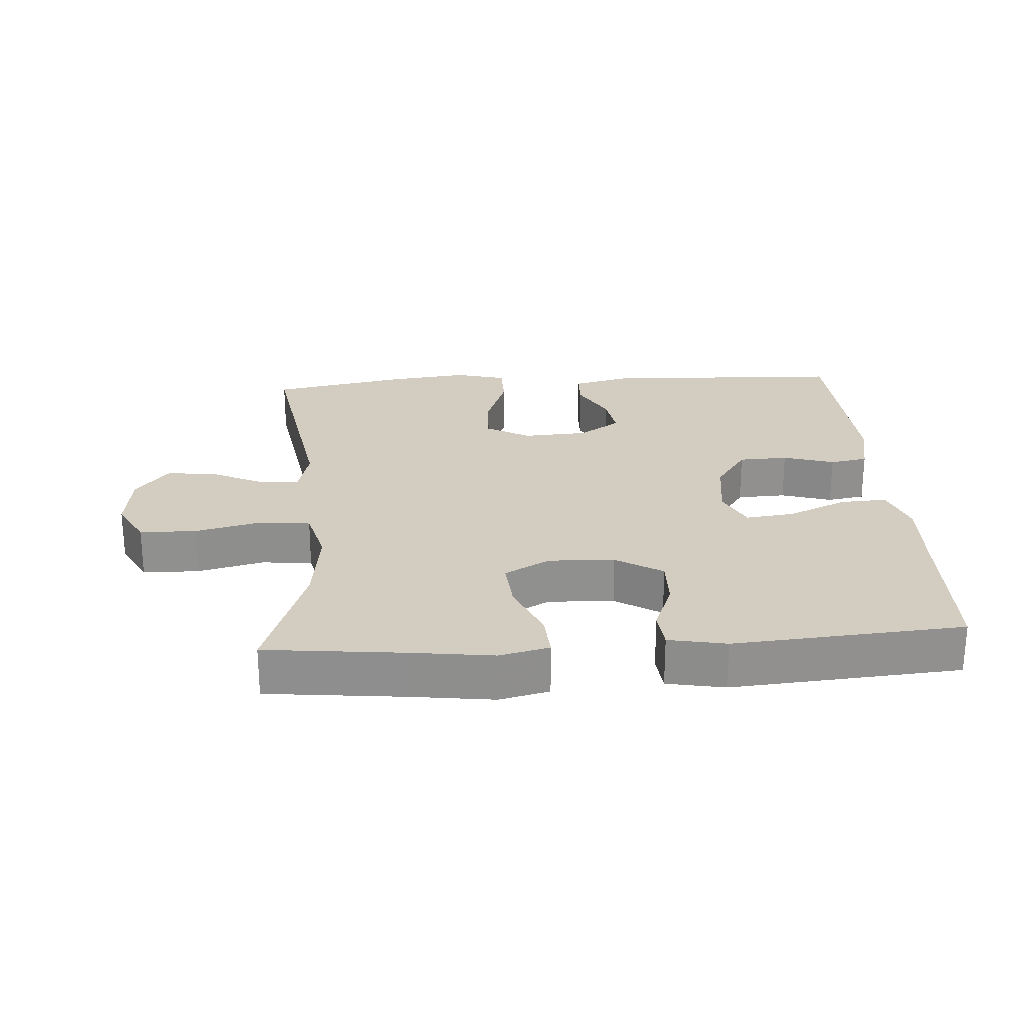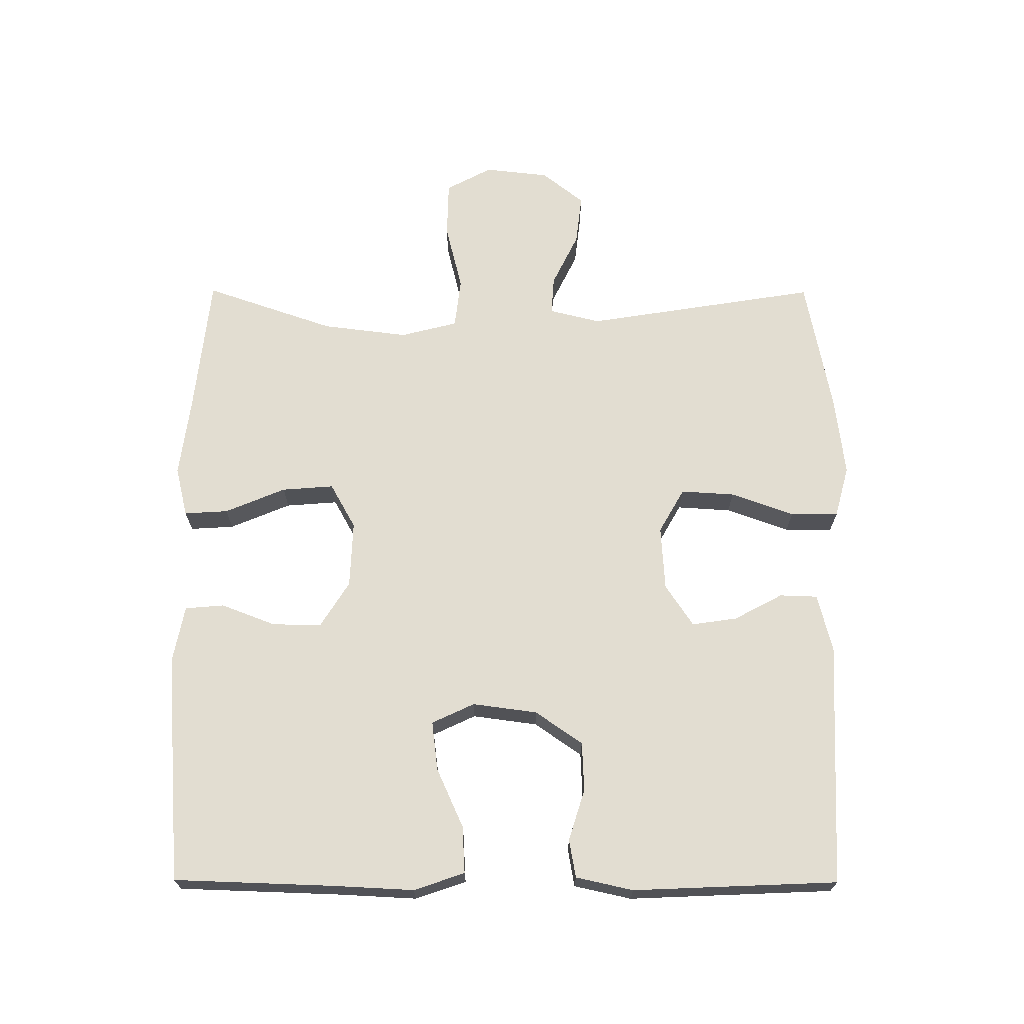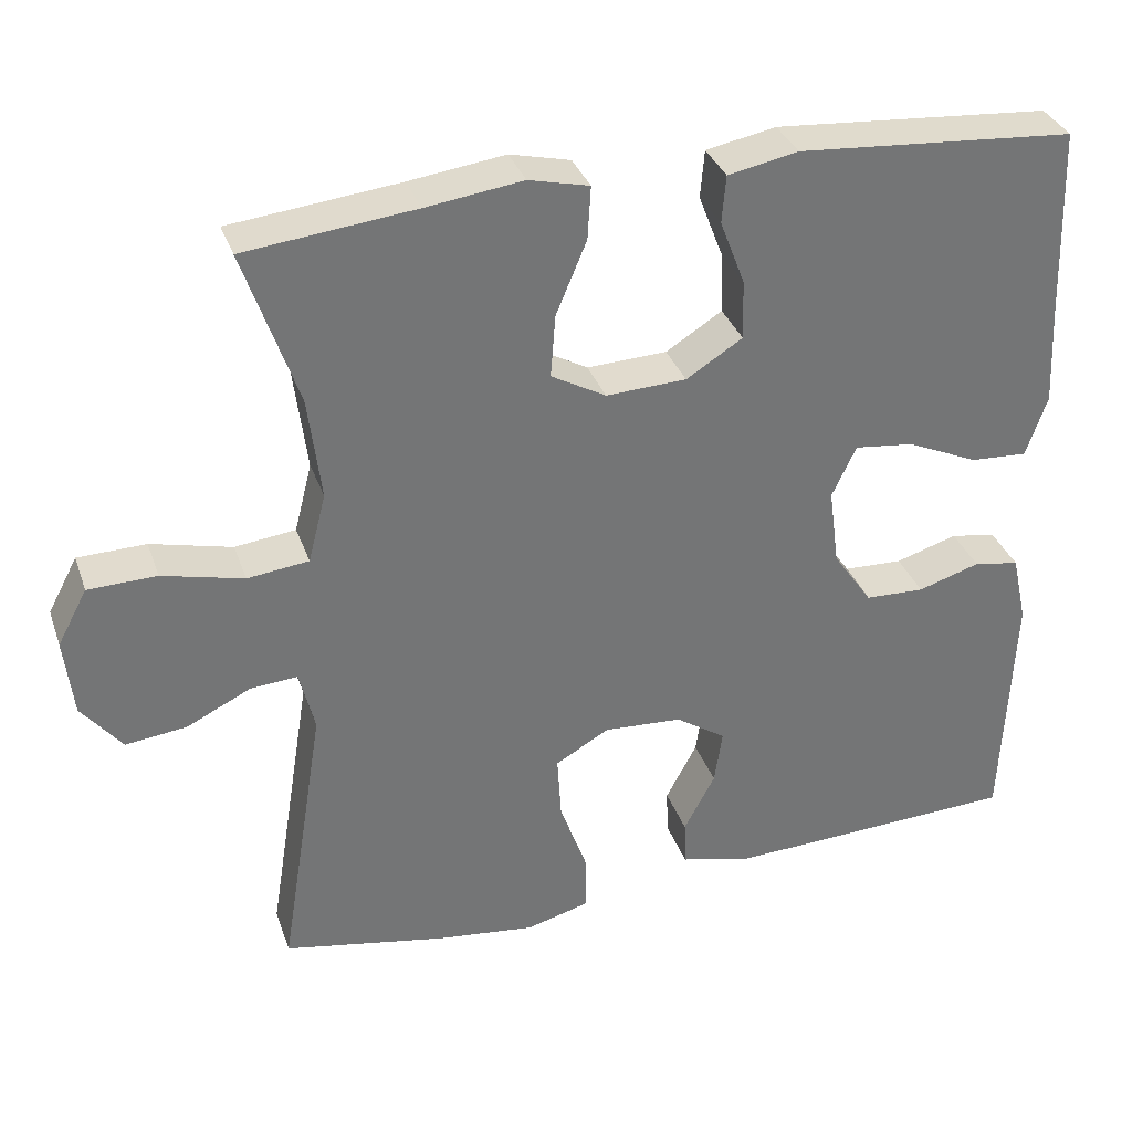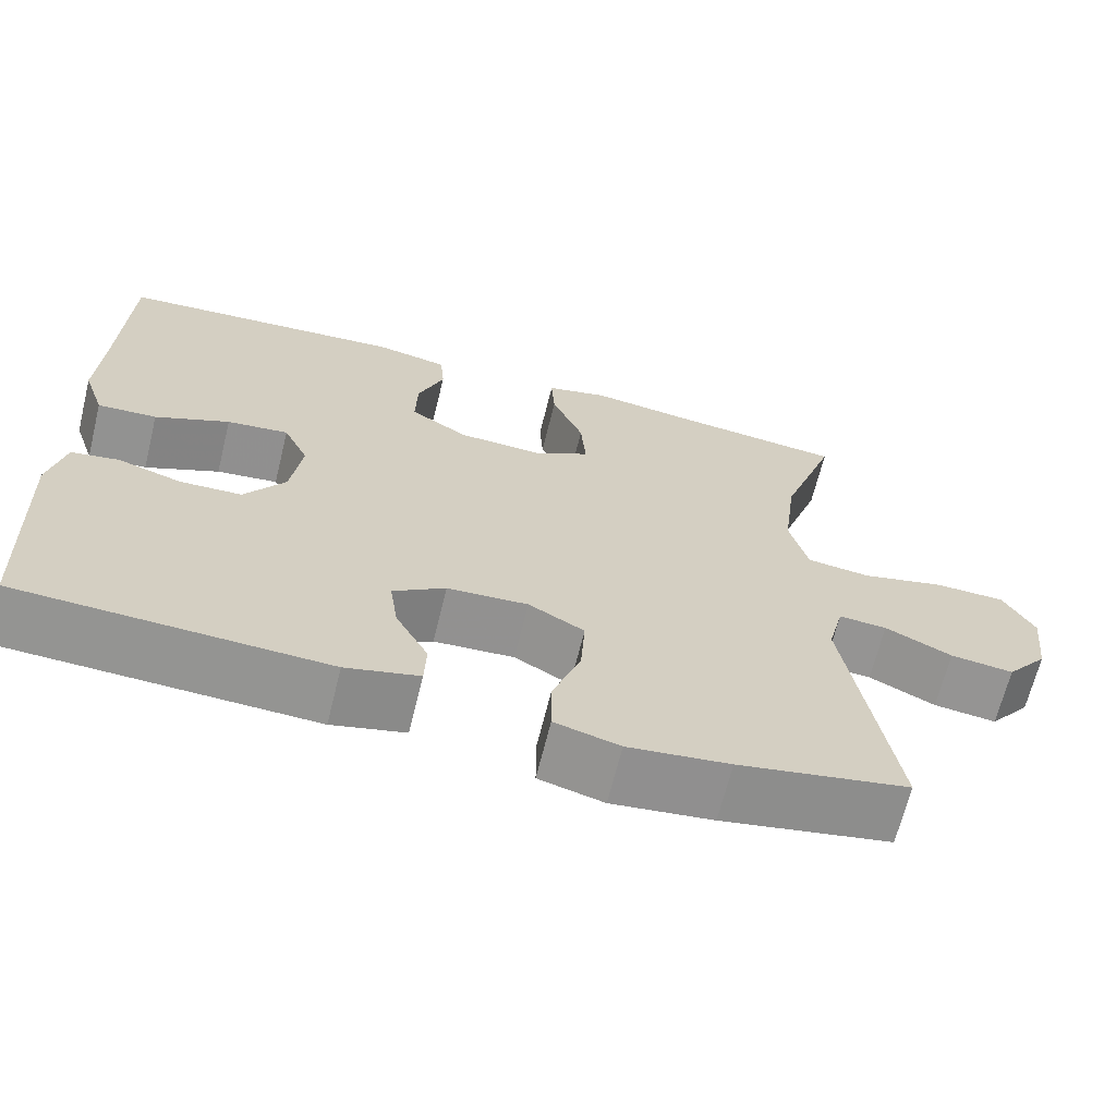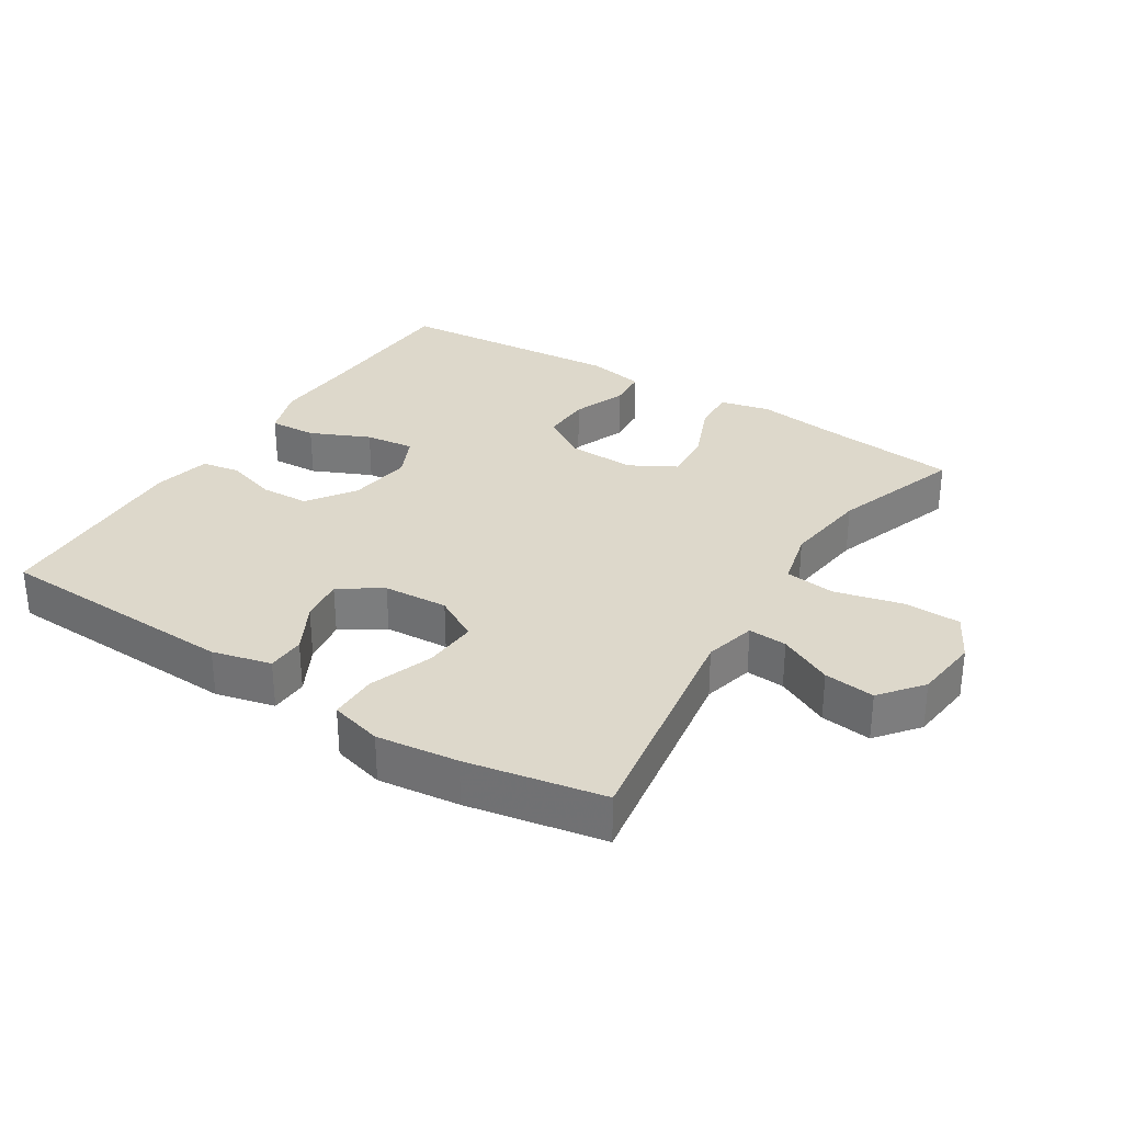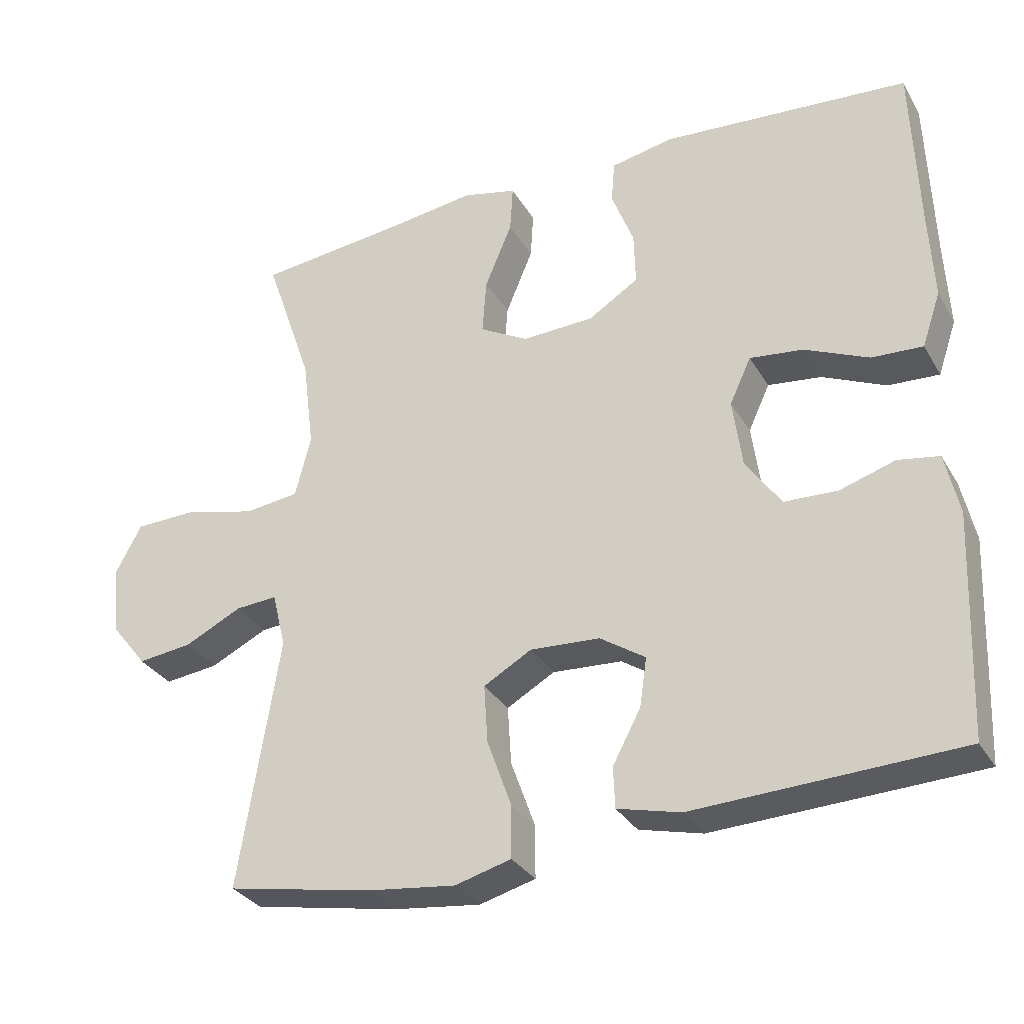
<metadata>
{"format":"obj","ext":"obj","renderer":"f3d","projection":"perspective","resolution":1024,"background":"white","views":[{"elev":24.7,"azim":-3.9,"up":"+Y"},{"elev":68.5,"azim":90.2,"up":"+Y"},{"elev":33.9,"azim":-18.0,"up":"+Z"},{"elev":-66.7,"azim":166.1,"up":"+Z"},{"elev":31.1,"azim":-147.6,"up":"+Y"},{"elev":-31.4,"azim":25.7,"up":"+Z"}]}
</metadata>
<code>
v 0.5 0.07 -0.5
v 0.133 0.07 -0.515
v 0.045 0.07 -0.493
v 0.043 0.07 -0.436
v 0.082 0.07 -0.363
v 0.092 0.07 -0.295
v 0.029 0.07 -0.253
v -0.068 0.07 -0.247
v -0.135 0.07 -0.285
v -0.13 0.07 -0.366
v -0.096 0.07 -0.461
v -0.096 0.07 -0.533
v -0.174 0.07 -0.554
v -0.296 0.07 -0.539
v -0.5 0.07 -0.5
v -0.444 0.07 -0.15
v -0.463 0.07 -0.073
v -0.521 0.07 -0.077
v -0.601 0.07 -0.116
v -0.677 0.07 -0.125
v -0.727 0.07 -0.062
v -0.738 0.07 0.035
v -0.701 0.07 0.104
v -0.616 0.07 0.106
v -0.515 0.07 0.081
v -0.439 0.07 0.09
v -0.417 0.07 0.176
v -0.433 0.07 0.305
v -0.5 0.07 0.5
v -0.289 0.07 0.523
v -0.169 0.07 0.539
v -0.094 0.07 0.521
v -0.098 0.07 0.455
v -0.136 0.07 0.364
v -0.142 0.07 0.286
v -0.074 0.07 0.248
v 0.026 0.07 0.252
v 0.096 0.07 0.296
v 0.094 0.07 0.37
v 0.063 0.07 0.451
v 0.068 0.07 0.51
v 0.155 0.07 0.527
v 0.5 0.07 0.5
v 0.508 0.07 0.26
v 0.514 0.07 0.138
v 0.488 0.07 0.062
v 0.417 0.07 0.066
v 0.328 0.07 0.106
v 0.254 0.07 0.115
v 0.224 0.07 0.051
v 0.237 0.07 -0.046
v 0.286 0.07 -0.117
v 0.36 0.07 -0.12
v 0.437 0.07 -0.096
v 0.494 0.07 -0.106
v 0.513 0.07 -0.192
v 0.5 0 -0.5
v 0.133 0 -0.515
v 0.045 0 -0.493
v 0.043 0 -0.436
v 0.082 0 -0.363
v 0.092 0 -0.295
v 0.029 0 -0.253
v -0.068 0 -0.247
v -0.135 0 -0.285
v -0.13 0 -0.366
v -0.096 0 -0.461
v -0.096 0 -0.533
v -0.174 0 -0.554
v -0.296 0 -0.539
v -0.5 0 -0.5
v -0.444 0 -0.15
v -0.463 0 -0.073
v -0.521 0 -0.077
v -0.601 0 -0.116
v -0.677 0 -0.125
v -0.727 0 -0.062
v -0.738 0 0.035
v -0.701 0 0.104
v -0.616 0 0.106
v -0.515 0 0.081
v -0.439 0 0.09
v -0.417 0 0.176
v -0.433 0 0.305
v -0.5 0 0.5
v -0.289 0 0.523
v -0.169 0 0.539
v -0.094 0 0.521
v -0.098 0 0.455
v -0.136 0 0.364
v -0.142 0 0.286
v -0.074 0 0.248
v 0.026 0 0.252
v 0.096 0 0.296
v 0.094 0 0.37
v 0.063 0 0.451
v 0.068 0 0.51
v 0.155 0 0.527
v 0.5 0 0.5
v 0.508 0 0.26
v 0.514 0 0.138
v 0.488 0 0.062
v 0.417 0 0.066
v 0.328 0 0.106
v 0.254 0 0.115
v 0.224 0 0.051
v 0.237 0 -0.046
v 0.286 0 -0.117
v 0.36 0 -0.12
v 0.437 0 -0.096
v 0.494 0 -0.106
v 0.513 0 -0.192
f 3 4 5
f 2 3 5
f 1 2 5
f 56 1 5
f 55 56 5
f 54 55 5
f 53 54 5
f 52 53 5 6
f 51 52 6 7
f 50 51 7 8
f 49 50 8 9
f 46 47 48
f 45 46 48
f 44 45 48
f 44 48 49
f 43 44 49
f 42 43 49
f 41 42 49
f 40 41 49
f 39 40 49
f 38 39 49
f 37 38 49 9
f 32 33 34
f 31 32 34
f 30 31 34
f 30 34 35
f 29 30 35
f 28 29 35
f 27 28 35 36
f 23 24 25
f 22 23 25
f 21 22 25
f 20 21 25
f 19 20 25
f 18 19 25
f 17 18 25 26
f 36 37 9
f 27 36 9
f 26 27 9
f 17 26 9
f 16 17 9
f 14 15 16
f 13 14 16
f 12 13 16
f 11 12 16
f 10 11 16
f 9 10 16
f 61 60 59
f 61 59 58
f 61 58 57
f 61 57 112
f 61 112 111
f 61 111 110
f 61 110 109
f 62 61 109 108
f 63 62 108 107
f 64 63 107 106
f 65 64 106 105
f 104 103 102
f 104 102 101
f 104 101 100
f 105 104 100
f 105 100 99
f 105 99 98
f 105 98 97
f 105 97 96
f 105 96 95
f 105 95 94
f 65 105 94 93
f 90 89 88
f 90 88 87
f 90 87 86
f 91 90 86
f 91 86 85
f 91 85 84
f 92 91 84 83
f 81 80 79
f 81 79 78
f 81 78 77
f 81 77 76
f 81 76 75
f 81 75 74
f 82 81 74 73
f 65 93 92
f 65 92 83
f 65 83 82
f 65 82 73
f 65 73 72
f 72 71 70
f 72 70 69
f 72 69 68
f 72 68 67
f 72 67 66
f 72 66 65
f 1 57 58 2
f 2 58 59 3
f 3 59 60 4
f 4 60 61 5
f 5 61 62 6
f 6 62 63 7
f 7 63 64 8
f 8 64 65 9
f 9 65 66 10
f 10 66 67 11
f 11 67 68 12
f 12 68 69 13
f 13 69 70 14
f 14 70 71 15
f 15 71 72 16
f 16 72 73 17
f 17 73 74 18
f 18 74 75 19
f 19 75 76 20
f 20 76 77 21
f 21 77 78 22
f 22 78 79 23
f 23 79 80 24
f 24 80 81 25
f 25 81 82 26
f 26 82 83 27
f 27 83 84 28
f 28 84 85 29
f 29 85 86 30
f 30 86 87 31
f 31 87 88 32
f 32 88 89 33
f 33 89 90 34
f 34 90 91 35
f 35 91 92 36
f 36 92 93 37
f 37 93 94 38
f 38 94 95 39
f 39 95 96 40
f 40 96 97 41
f 41 97 98 42
f 42 98 99 43
f 43 99 100 44
f 44 100 101 45
f 45 101 102 46
f 46 102 103 47
f 47 103 104 48
f 48 104 105 49
f 49 105 106 50
f 50 106 107 51
f 51 107 108 52
f 52 108 109 53
f 53 109 110 54
f 54 110 111 55
f 55 111 112 56
f 56 112 57 1

</code>
